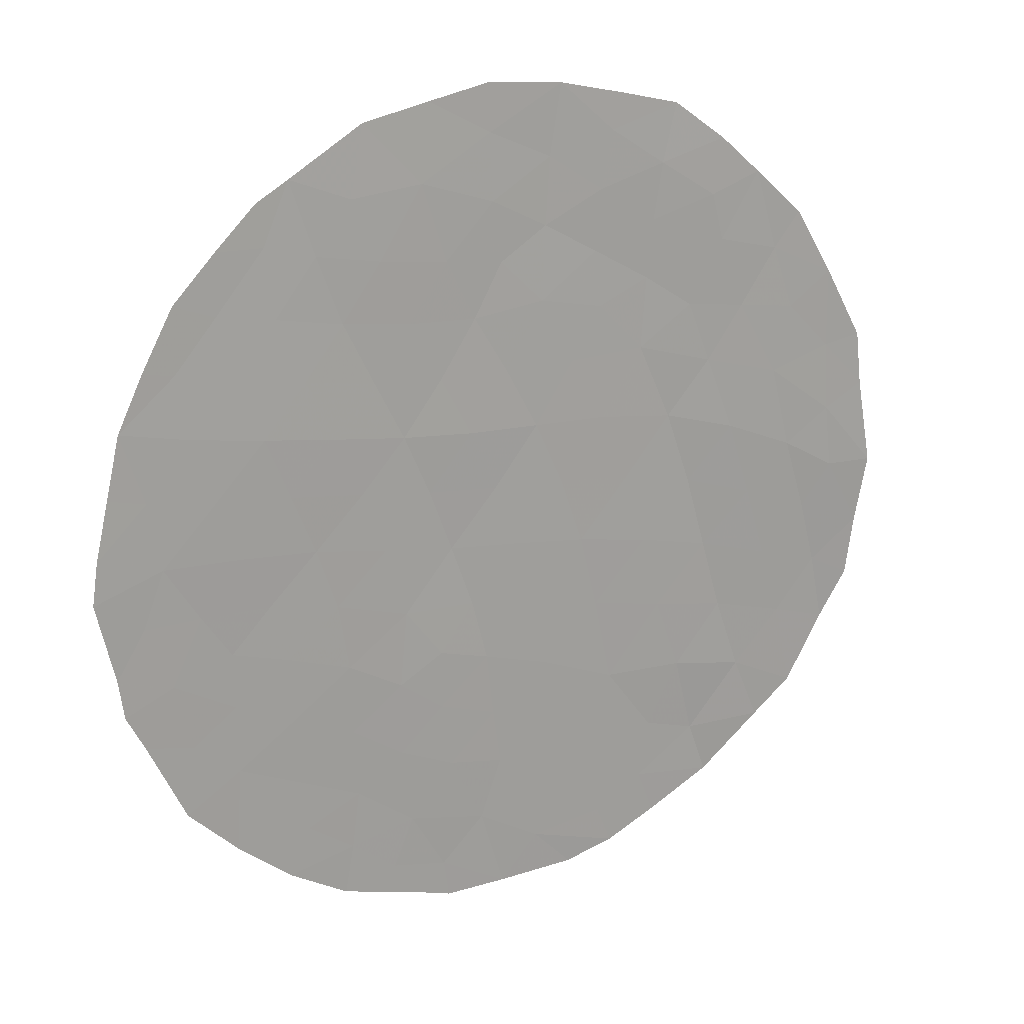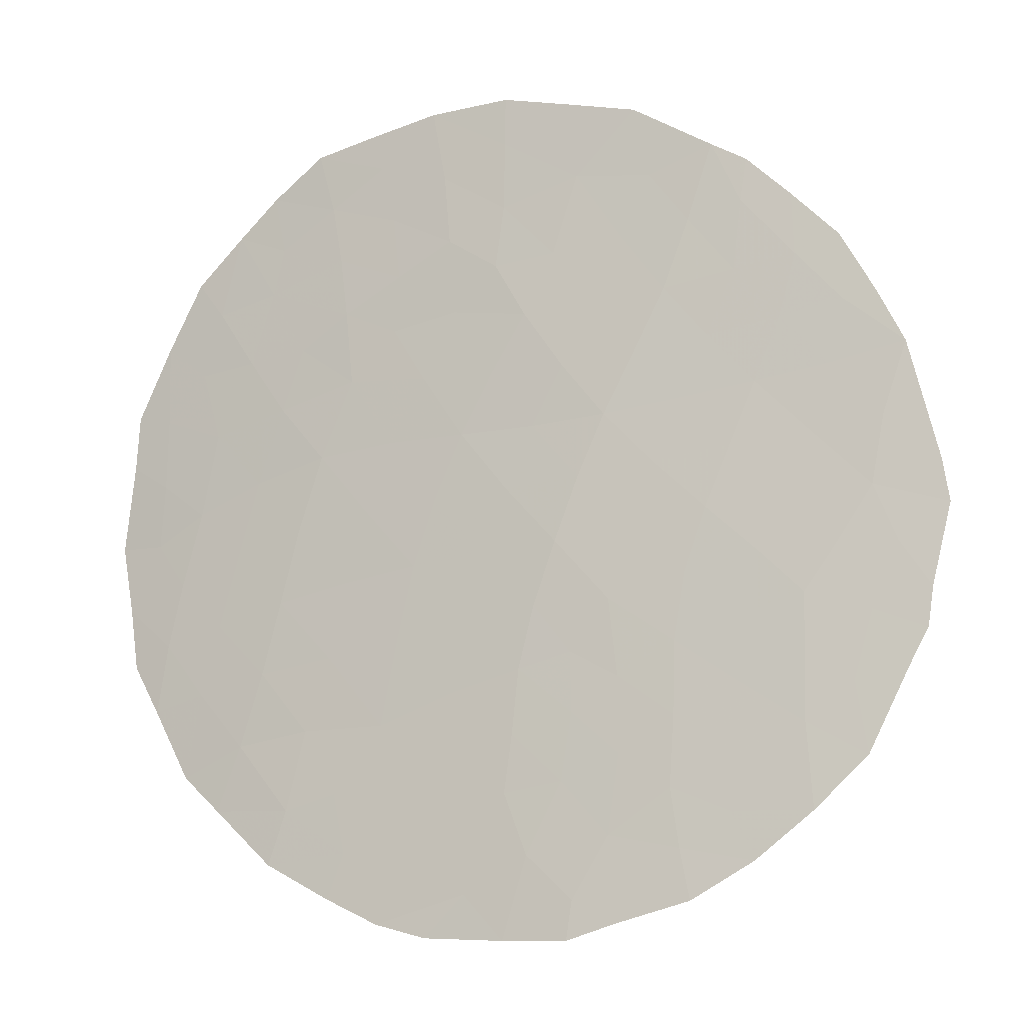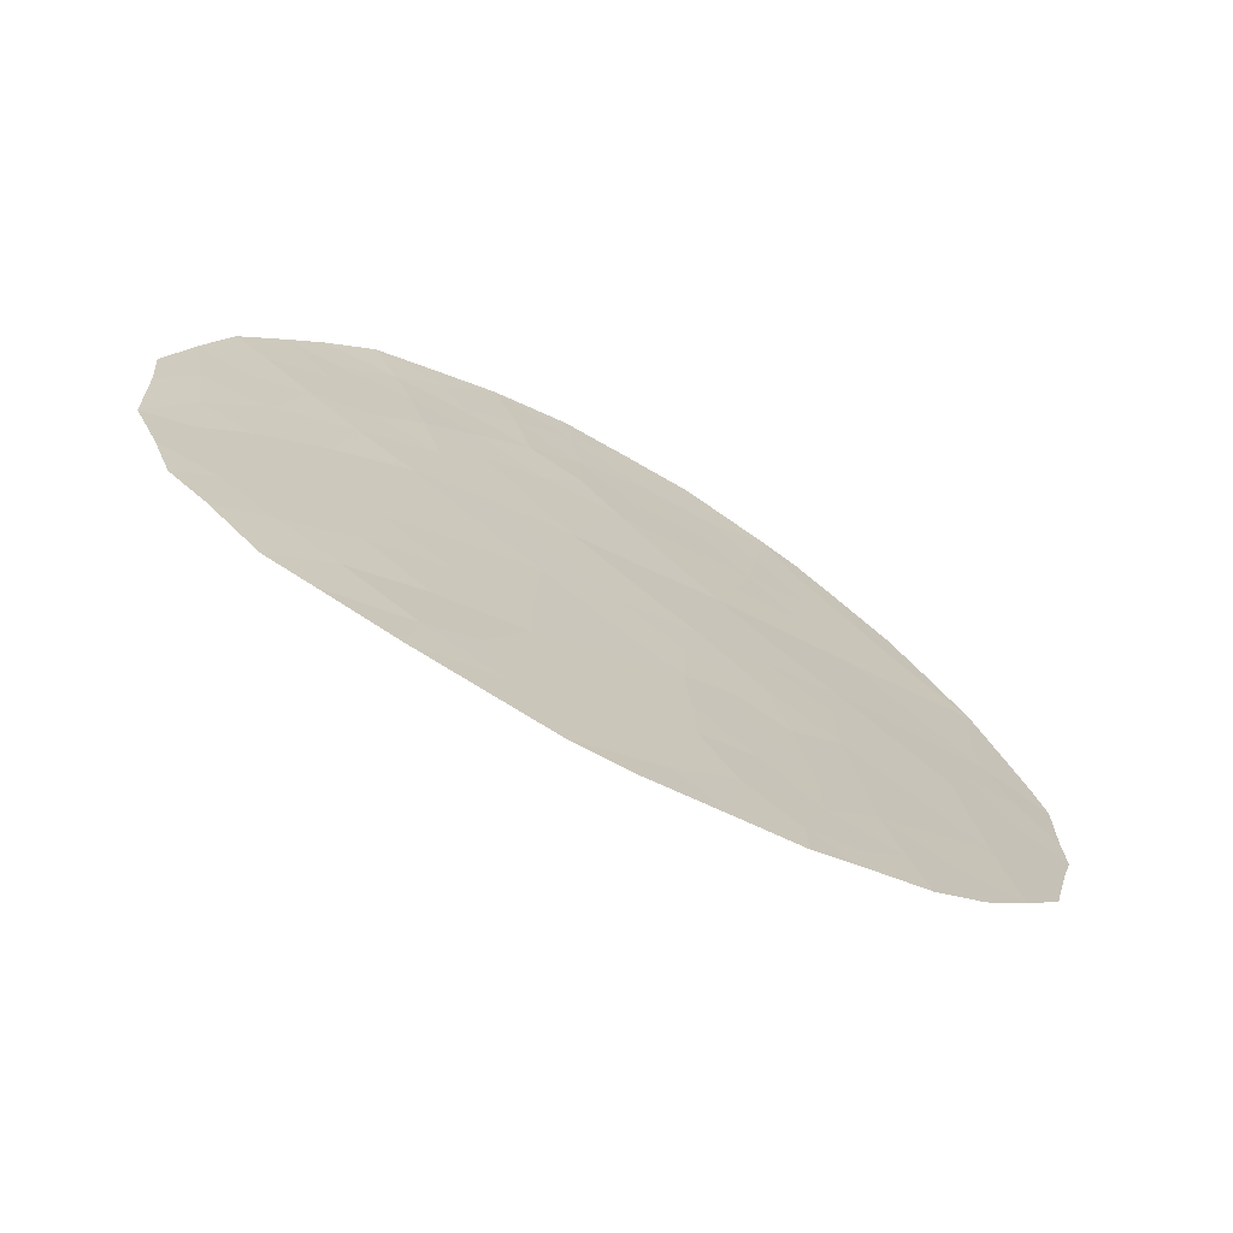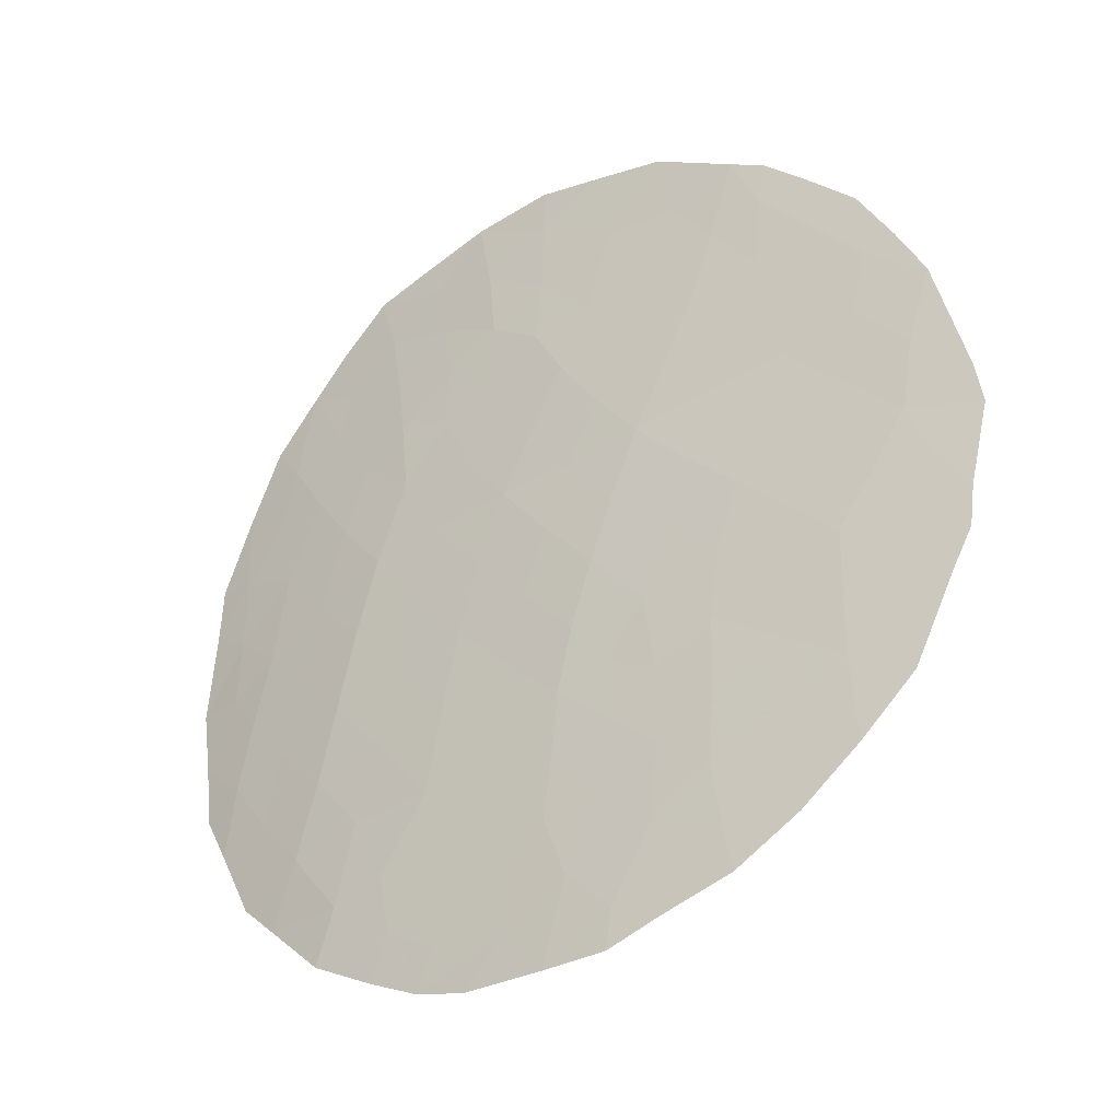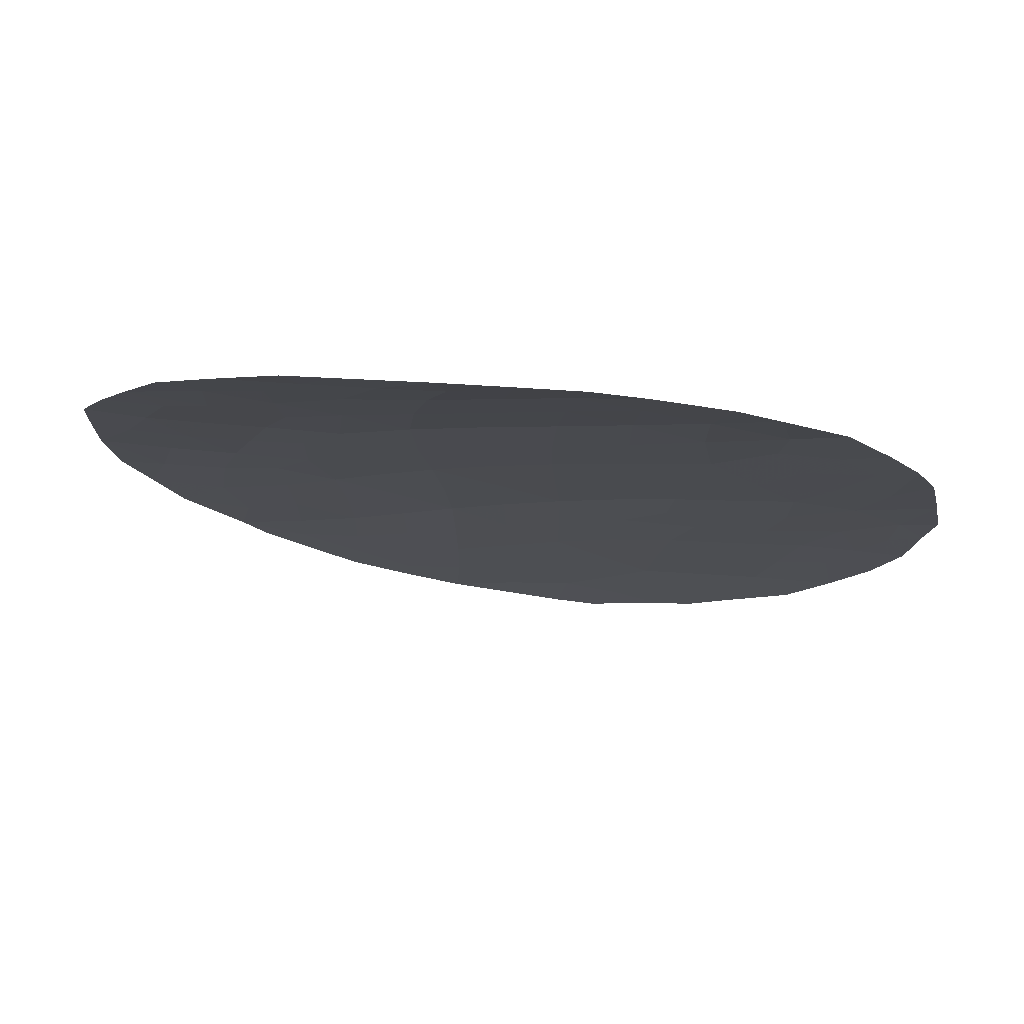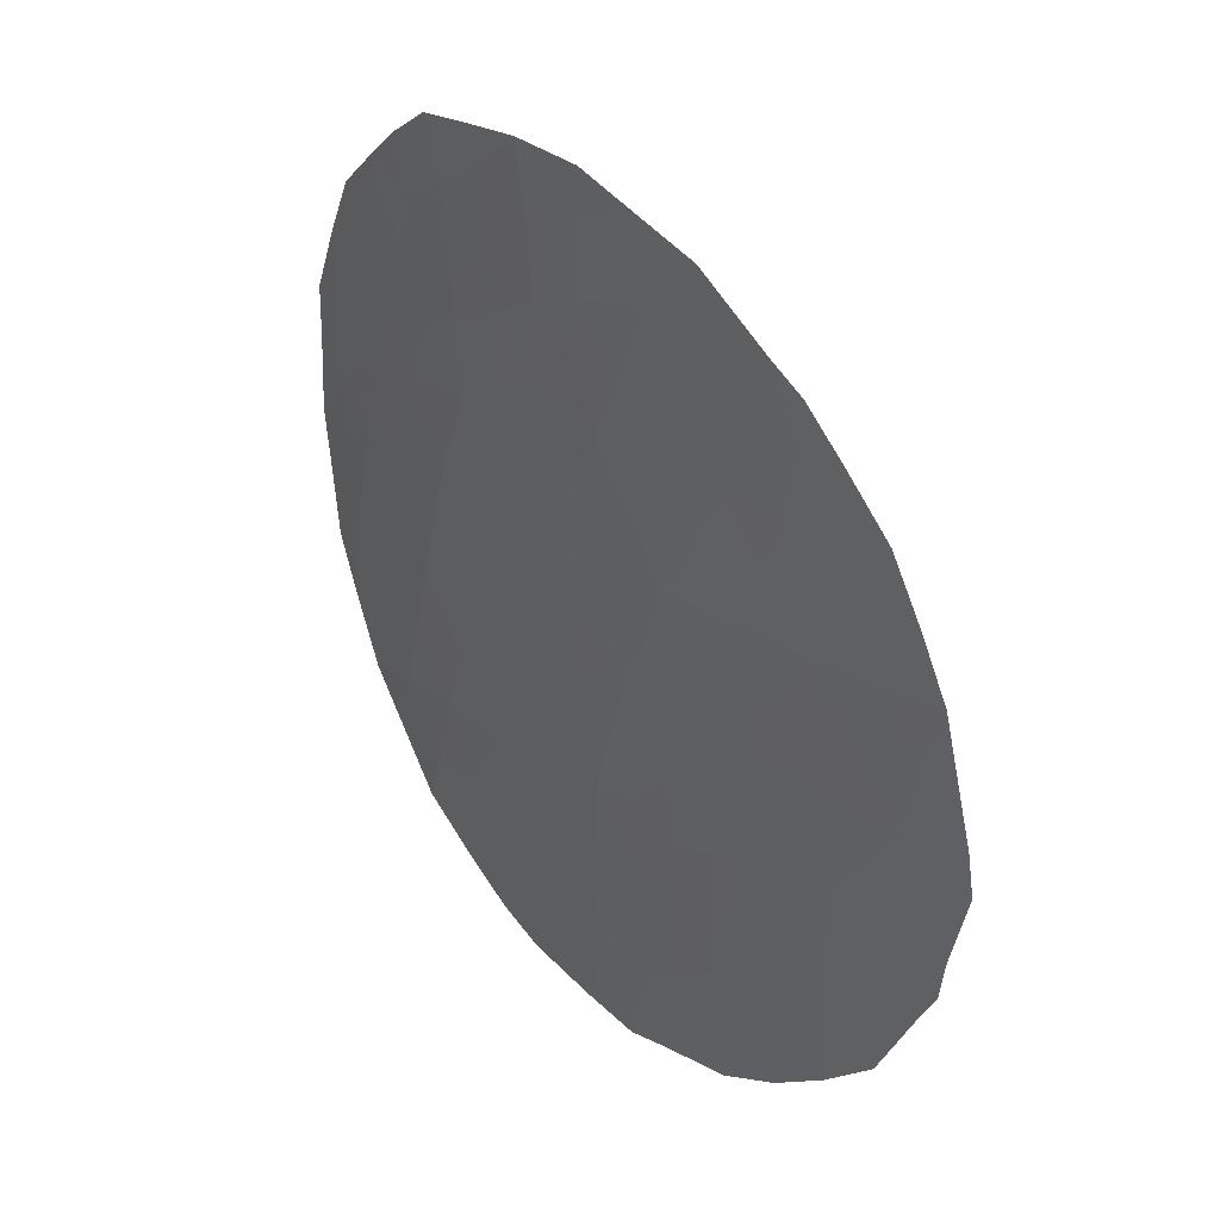
<metadata>
{"format":"obj","ext":"obj","renderer":"f3d","projection":"perspective","resolution":1024,"background":"white","views":[{"elev":19.2,"azim":-179.7,"up":"+Y"},{"elev":-12.1,"azim":48.3,"up":"+Y"},{"elev":22.7,"azim":-9.8,"up":"+Z"},{"elev":-35.3,"azim":64.7,"up":"+Y"},{"elev":14.3,"azim":-78.8,"up":"+Z"},{"elev":35.1,"azim":80.3,"up":"+Y"}]}
</metadata>
<code>
v 18.16 6.903 61.1
v 18.96 8.684 60.65
v 20.58 9.038 59.65
v 18.97 3.589 60.55
v 13.67 4.463 63.45
v 15.13 2.568 62.69
v 14.65 8.78 63.05
v 14.28 6.612 63.19
v 21.36 5.643 59.06
v 17 3.285 61.7
v 17.51 5.098 61.46
v 20.49 2.394 59.59
v 14.43 10.47 63.16
v 12.37 5.923 64.01
v 13.17 8.199 63.72
v 20.53 4.184 59.58
v 13.08 2.359 63.7
v 11.8 7.435 64.27
v 12.43 3.164 63.97
v 20.01 7.225 59.93
v 15.59 4.874 62.48
v 16.27 6.77 62.16
v 15.29 0.3111 62.59
v 17.67 0.03964 61.31
v 19.38 5.46 60.32
v 16.81 1.539 61.8
v 17.16 8.492 61.72
v 12.32 9.549 64.11
v 20.56 1.193 59.53
v 21.19 1.923 59.11
v 15.75 -0.4569 62.36
v 17.59 -0.5142 61.35
v 14.25 11.32 63.29
v 13.53 10.76 63.59
v 18.65 11.42 60.91
v 19.62 10.77 60.31
v 13.56 0.614 63.5
v 22.22 5.345 58.46
v 21.99 4.188 58.61
v 15.08 -0.2578 62.7
v 11.29 7.553 64.47
v 11.22 6.774 64.48
v 11.03 5.512 64.51
v 15.93 11.74 62.45
v 16.95 11.82 61.9
v 11.2 4.535 64.45
v 11.32 3.647 64.41
v 12.21 1.938 64.05
v 18.2 -0.2849 60.98
v 19.1 0.005867 60.45
v 17.77 11.63 61.43
v 20.04 10.5 60.03
v 21.1 9.271 59.3
v 21.82 7.651 58.8
v 22.15 5.944 58.52
v 21.92 3.626 58.65
v 21.68 3.102 58.8
v 11.71 2.95 64.27
v 20.92 7.408 59.36
v 20.35 8.134 59.75
v 15.34 10.17 62.71
v 15.18 11.01 62.81
v 16.09 10.71 62.35
v 16.26 0.1389 62.08
v 16.78 -0.5058 61.8
v 13.98 8.301 63.35
v 13.67 7.406 63.48
v 17.63 7.675 61.42
v 17.22 6.81 61.63
v 16.7 7.655 61.95
v 15.02 11.52 62.91
v 18.81 10.41 60.77
v 14.39 3.597 63.08
v 14.05 2.538 63.24
v 13.41 3.416 63.57
v 14.91 5.748 62.85
v 15.28 6.743 62.67
v 15.89 5.848 62.34
v 15.42 9.266 62.67
v 16.78 9.263 61.94
v 16.19 8.629 62.23
v 21.63 4.84 58.87
v 18.16 4.229 61.05
v 18.44 5.266 60.89
v 19.11 4.56 60.47
v 20.52 3.384 59.59
v 19.73 2.977 60.07
v 19.8 3.922 60.04
v 14.63 0.7517 62.95
v 14.41 0.1063 63.06
v 16.87 5.916 61.82
v 17.81 6.015 61.29
v 11.75 6.42 64.26
v 11.66 5.498 64.28
v 20.67 6.45 59.51
v 11.8 8.595 64.29
v 16.93 11.13 61.9
v 18.25 3.131 60.97
v 17.21 4.186 61.6
v 14.63 4.694 62.97
v 15.36 3.802 62.59
v 14.56 9.636 63.1
v 13.66 9.929 63.51
v 13.51 9.243 63.57
v 17.54 9.376 61.5
v 12.98 5.22 63.75
v 12.7 4.177 63.86
v 12.73 1.423 63.84
v 15.33 1.32 62.58
v 16.09 1.981 62.18
v 16.21 0.9745 62.11
v 18.74 6.174 60.72
v 18.12 0.918 61.04
v 18.98 0.7218 60.52
v 18.38 0.2126 60.88
v 12.39 8.102 64.04
v 17.87 10.51 61.33
v 19.47 7.945 60.31
v 19.08 7.057 60.52
v 18.55 7.778 60.88
v 16.13 3.003 62.16
v 16.91 2.359 61.74
v 13.94 5.539 63.34
v 13.29 6.318 63.62
v 19.83 8.882 60.11
v 21.52 6.628 58.97
v 21.99 6.774 58.66
v 16.3 4.031 62.09
v 16.55 4.994 61.97
v 21.11 8.327 59.28
v 21.5 8.425 59.03
v 15.75 7.67 62.45
v 14.49 1.606 63.03
v 21.3 3.908 59.07
v 21.07 2.936 59.21
v 20.91 4.828 59.34
v 19.71 1.984 60.08
v 18.94 2.559 60.56
v 20.02 4.776 59.91
v 19.29 9.675 60.47
v 18.44 9.497 60.97
v 19.69 6.329 60.13
v 20.36 5.571 59.69
v 17.09 0.6682 61.64
v 17.53 1.684 61.38
v 17.67 2.645 61.31
v 19.95 9.889 60.07
v 20.56 9.916 59.68
v 18.06 8.548 61.19
v 12.63 7.115 63.92
v 12.98 10.21 63.83
v 19.59 1.21 60.14
v 19.86 0.5308 59.97
v 16.15 9.722 62.3
v 12.08 4.863 64.12
v 15.34 8.438 62.68
v 14.72 7.73 62.99
v 16.89 10.15 61.89
v 17.66 3.499 61.32
v 18.88 1.553 60.59
v 18.26 2.046 60.96
v 11.88 3.937 64.21
v 12.68 9.027 63.95
v 13.81 1.389 63.38
f 130 59 60
f 12 30 29
f 61 62 63
f 24 32 65
f 66 157 67
f 68 69 70
f 44 62 71
f 13 34 33
f 147 140 36
f 73 74 75
f 76 77 78
f 81 154 80
f 82 9 38
f 83 84 85
f 86 87 88
f 23 64 40
f 91 69 92
f 18 42 41
f 18 93 42
f 59 126 95
f 98 159 83
f 73 100 101
f 79 102 61
f 147 36 52
f 80 158 105
f 97 117 158
f 97 44 45
f 155 162 46
f 14 155 94
f 106 107 155
f 164 108 17
f 19 107 75
f 109 110 111
f 112 84 92
f 113 114 115
f 32 24 49
f 118 119 120
f 110 121 122
f 123 106 124
f 60 118 125
f 126 54 127
f 128 129 99
f 130 53 131
f 24 115 49
f 109 89 133
f 38 9 55
f 164 74 133
f 78 91 129
f 100 123 76
f 86 134 135
f 136 82 134
f 137 138 87
f 139 88 85
f 119 142 112
f 142 95 143
f 136 139 143
f 128 121 101
f 97 45 51
f 19 17 48
f 47 162 58
f 144 64 111
f 144 145 113
f 12 135 30
f 140 147 125
f 147 52 148
f 68 149 120
f 105 141 149
f 67 124 150
f 18 150 93
f 13 102 103
f 7 104 102
f 152 153 114
f 3 130 60
f 130 54 59
f 60 59 20
f 154 61 63
f 61 13 62
f 63 62 44
f 65 64 144
f 40 64 31
f 65 31 64
f 15 66 67
f 66 7 157
f 67 157 8
f 27 68 70
f 68 1 69
f 70 69 22
f 13 33 62
f 71 62 33
f 72 35 36
f 5 73 75
f 73 6 74
f 75 74 17
f 21 76 78
f 76 8 77
f 78 77 22
f 7 79 156
f 82 38 39
f 4 83 85
f 83 11 84
f 85 84 25
f 16 86 88
f 86 12 87
f 88 87 4
f 40 90 23
f 90 37 89
f 11 91 92
f 91 22 69
f 92 69 1
f 93 14 94
f 93 94 43
f 93 43 42
f 20 59 95
f 59 54 126
f 95 126 9
f 41 96 18
f 97 63 44
f 4 98 83
f 83 99 11
f 6 73 101
f 73 5 100
f 101 100 21
f 154 79 61
f 79 7 102
f 61 102 13
f 15 163 104
f 27 80 105
f 80 154 158
f 105 158 117
f 154 63 158
f 155 46 94
f 43 94 46
f 14 106 155
f 106 5 107
f 164 37 108
f 17 108 48
f 17 19 75
f 75 107 5
f 23 109 111
f 109 6 110
f 111 110 26
f 1 112 92
f 112 25 84
f 92 84 11
f 24 113 115
f 113 160 114
f 115 114 50
f 115 50 49
f 163 15 116
f 96 116 18
f 51 117 97
f 117 51 35
f 35 72 117
f 2 118 120
f 118 20 119
f 120 119 1
f 26 110 122
f 110 6 121
f 122 121 10
f 8 123 124
f 123 5 106
f 124 106 14
f 3 60 125
f 60 20 118
f 125 118 2
f 9 126 55
f 127 55 126
f 128 21 129
f 99 129 11
f 53 130 3
f 131 54 130
f 6 109 133
f 90 89 23
f 89 37 164
f 164 17 74
f 133 74 6
f 21 78 129
f 78 22 91
f 129 91 11
f 21 100 76
f 100 5 123
f 76 123 8
f 22 77 132
f 77 8 157
f 132 157 156
f 12 86 135
f 86 16 134
f 57 134 56
f 57 135 134
f 16 136 134
f 136 9 82
f 134 82 39
f 56 134 39
f 12 137 87
f 137 152 160
f 87 138 4
f 25 139 85
f 139 16 88
f 85 88 4
f 140 2 141
f 72 141 117
f 1 119 112
f 119 20 142
f 112 142 25
f 25 142 143
f 142 20 95
f 143 95 9
f 9 136 143
f 136 16 139
f 143 139 25
f 21 128 101
f 128 10 121
f 101 121 6
f 58 19 48
f 26 144 111
f 144 24 65
f 111 64 23
f 24 144 113
f 144 26 145
f 146 98 161
f 135 57 30
f 2 140 125
f 3 147 148
f 3 125 147
f 148 53 3
f 1 68 120
f 68 27 149
f 120 149 2
f 27 105 149
f 105 117 141
f 149 141 2
f 122 145 26
f 15 67 150
f 67 8 124
f 150 124 14
f 18 116 150
f 116 15 150
f 93 150 14
f 103 104 151
f 28 151 163
f 13 103 34
f 151 34 103
f 7 66 104
f 66 15 104
f 102 104 103
f 137 29 152
f 29 137 12
f 153 152 29
f 160 152 114
f 114 153 50
f 79 154 81
f 132 81 70
f 156 79 81
f 81 80 27
f 22 132 70
f 132 156 81
f 70 81 27
f 156 157 7
f 10 159 146
f 77 157 132
f 140 141 72
f 97 158 63
f 10 128 99
f 137 160 138
f 36 140 72
f 98 4 138
f 146 145 122
f 161 98 138
f 10 146 122
f 159 99 83
f 99 159 10
f 113 161 160
f 161 113 145
f 161 138 160
f 146 161 145
f 58 162 19
f 159 98 146
f 162 47 46
f 107 162 155
f 162 107 19
f 28 163 96
f 163 116 96
f 109 23 89
f 89 164 133
f 104 163 151

</code>
